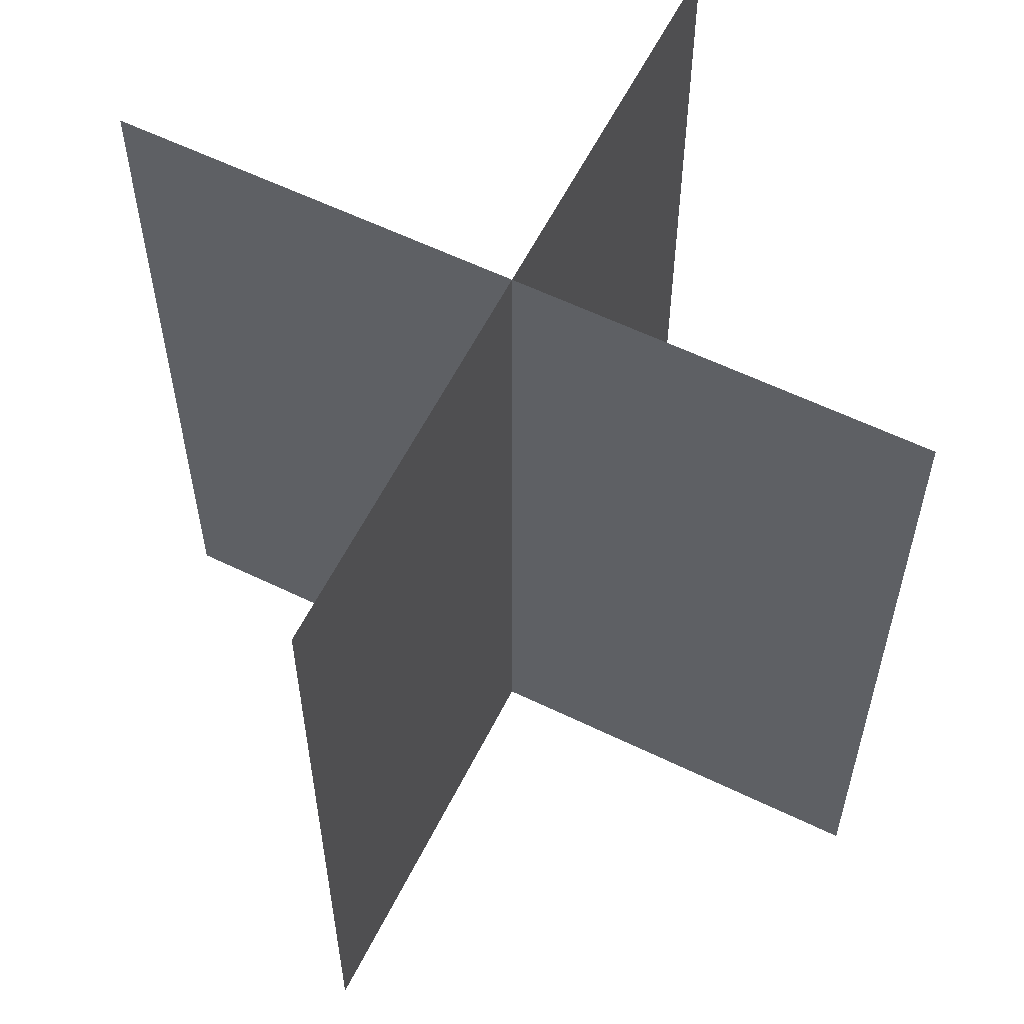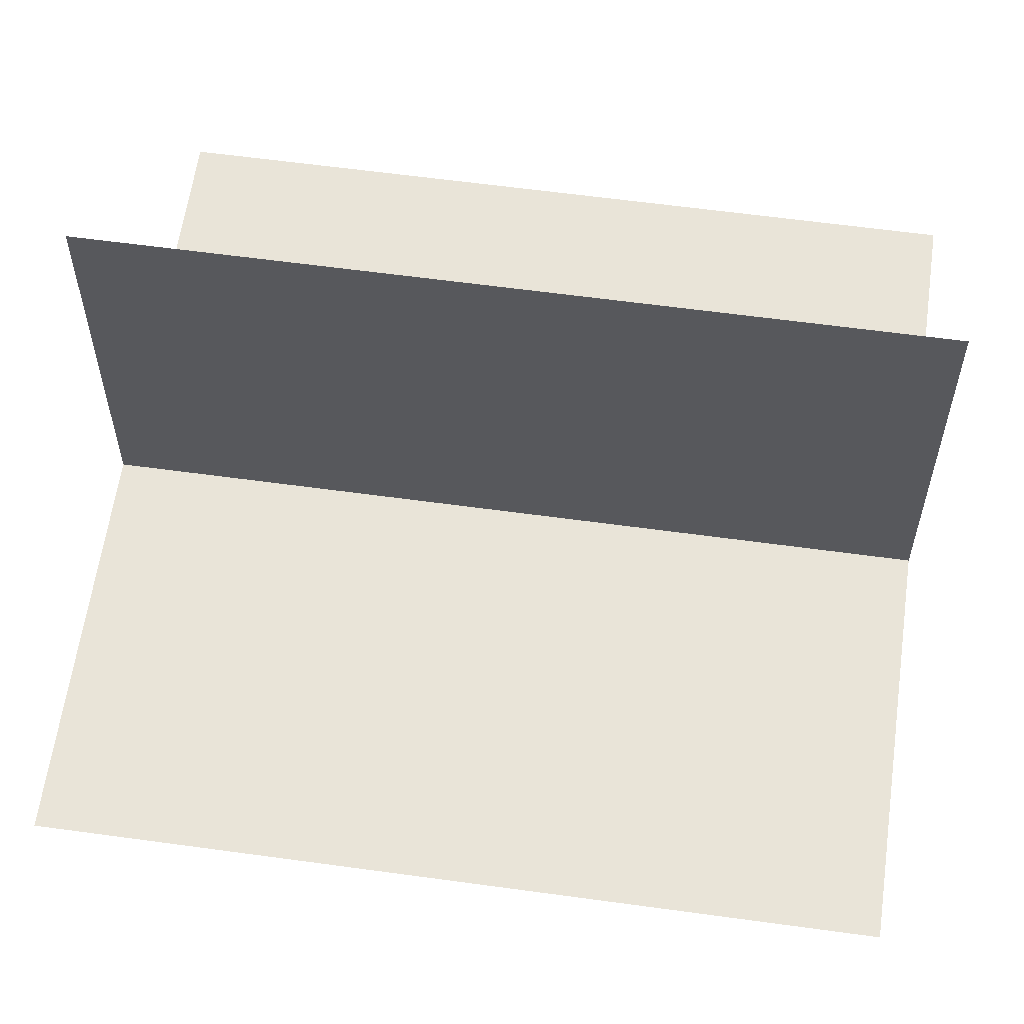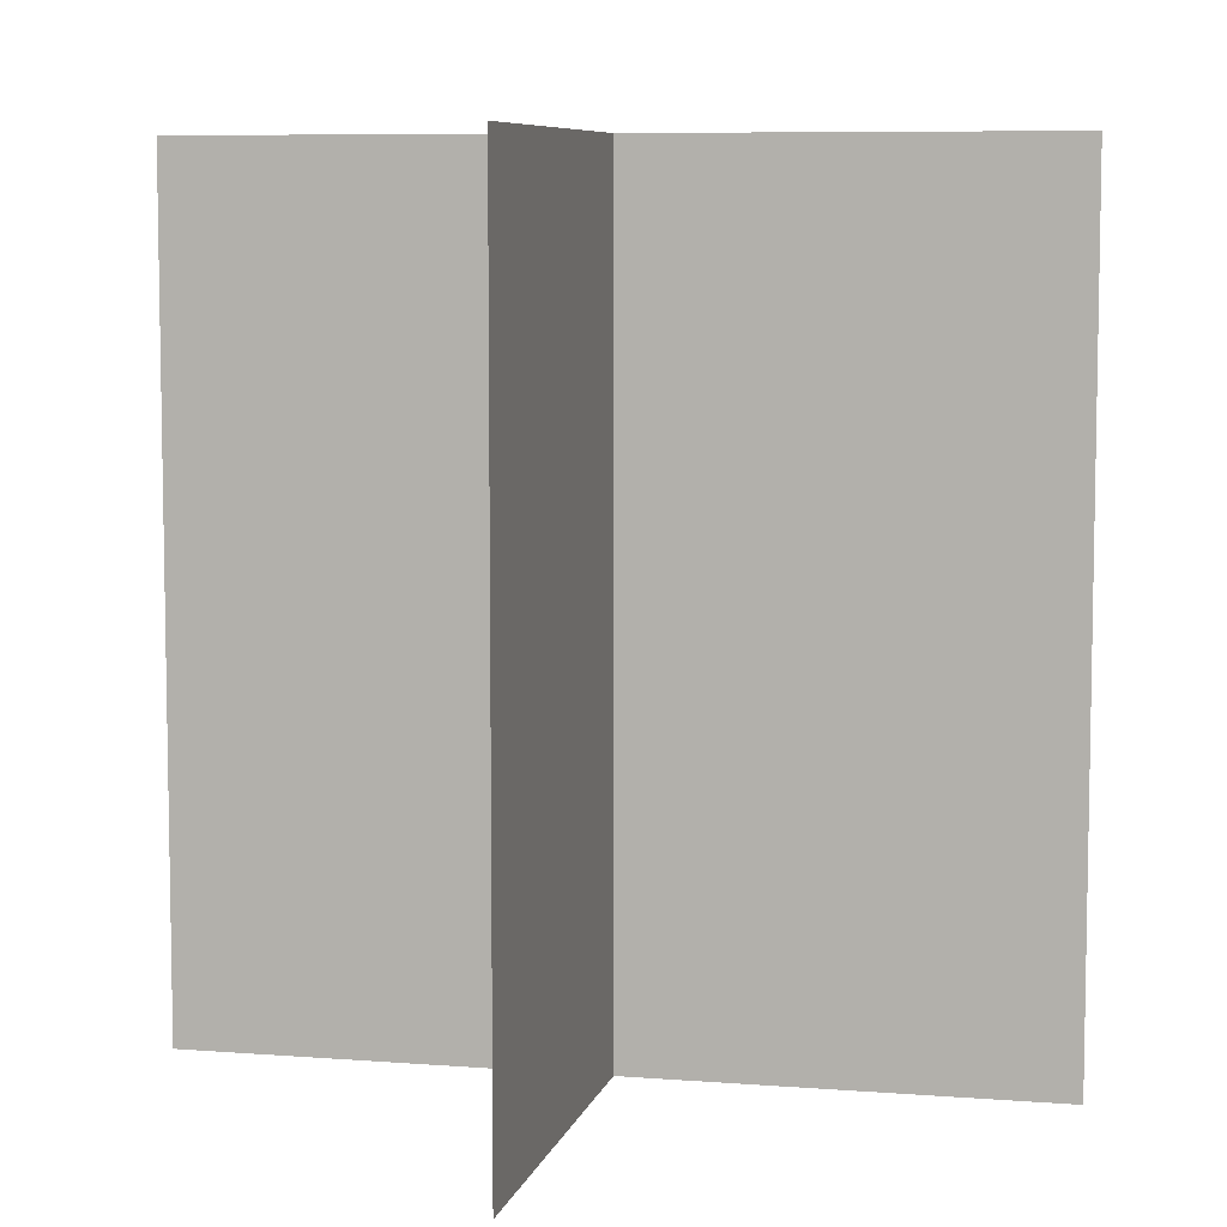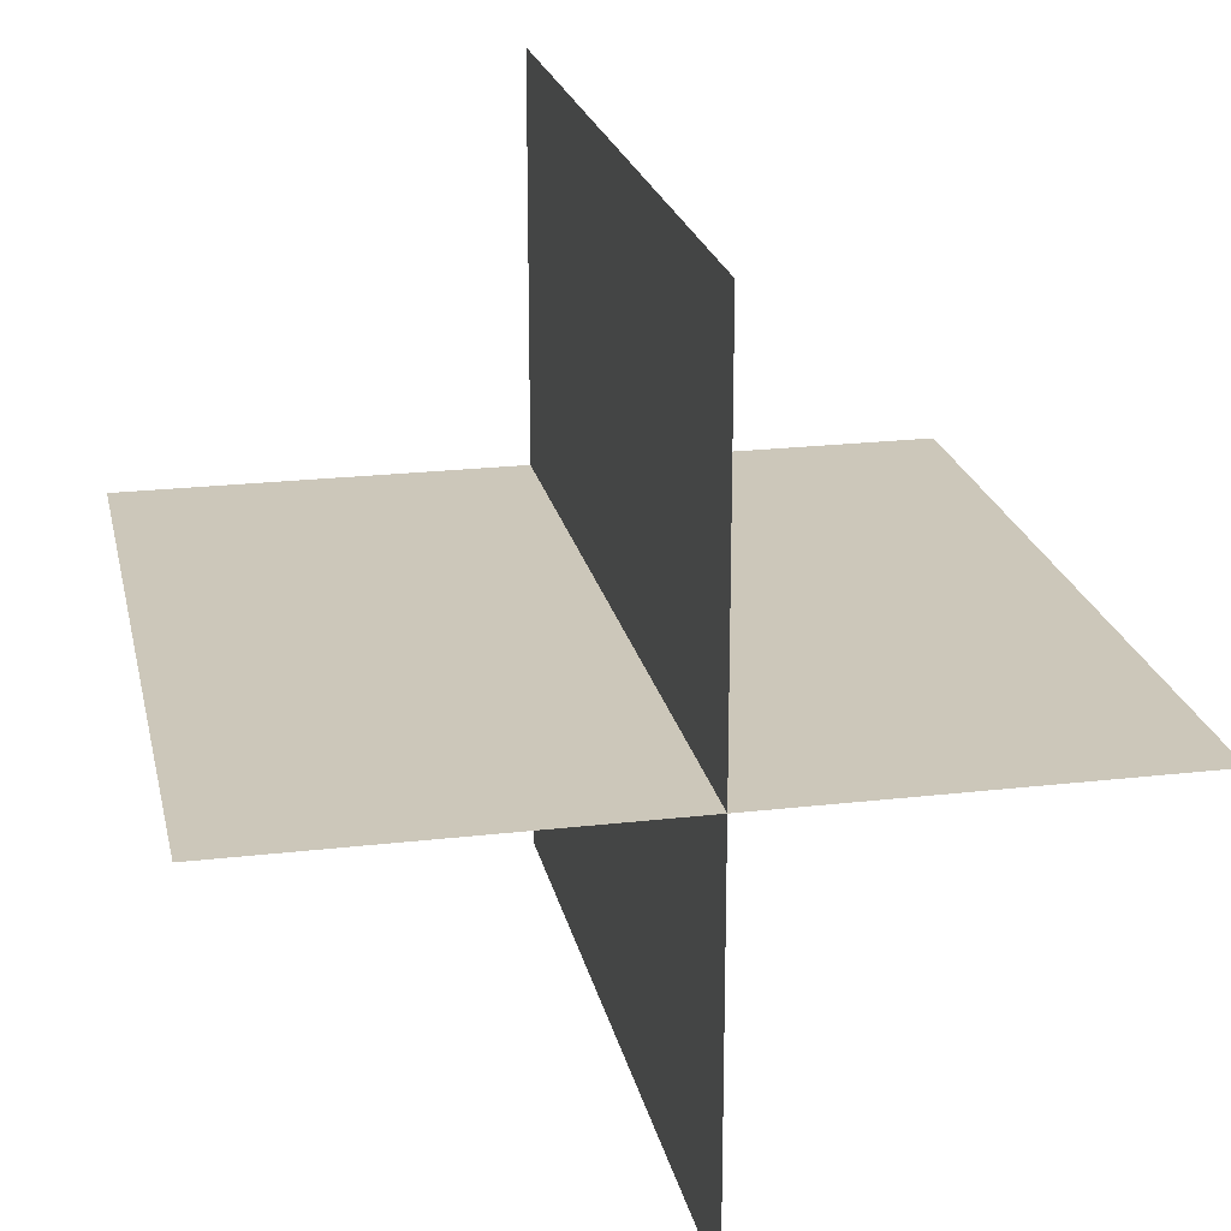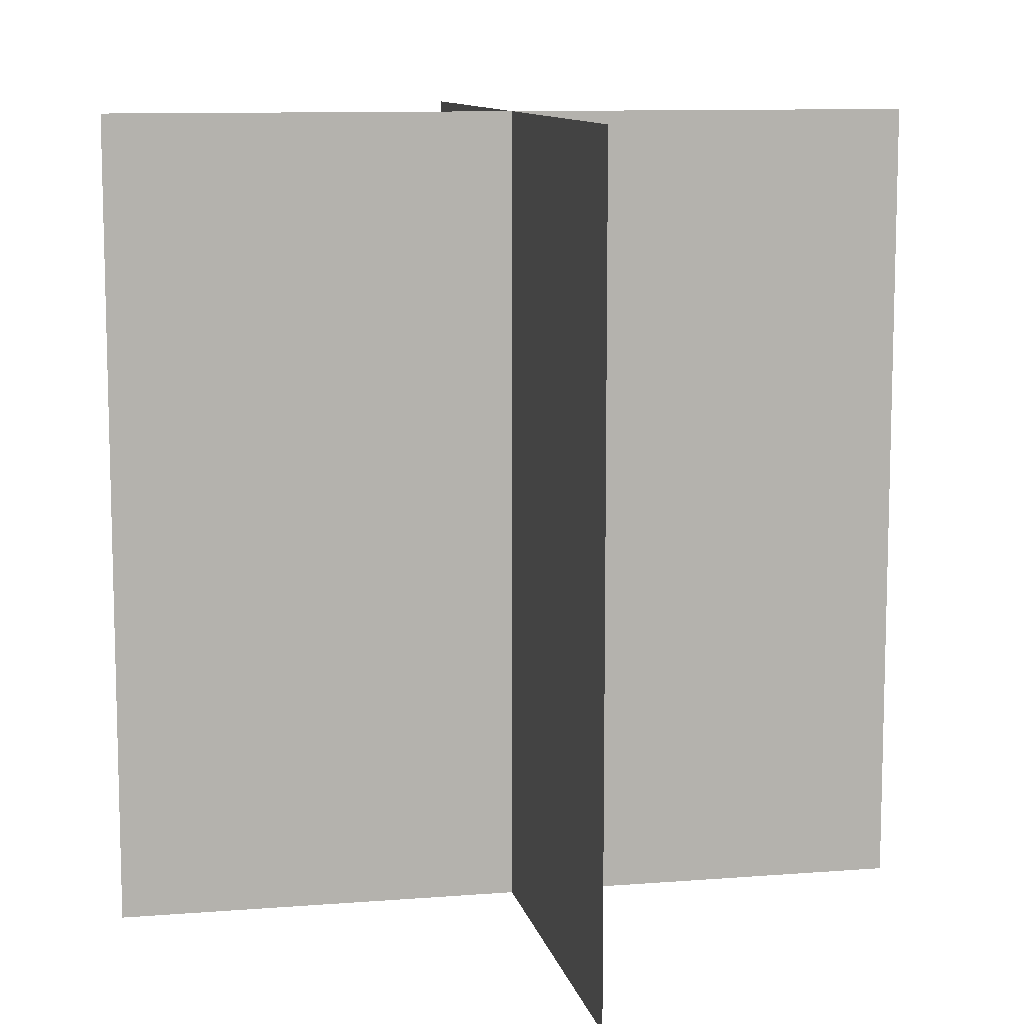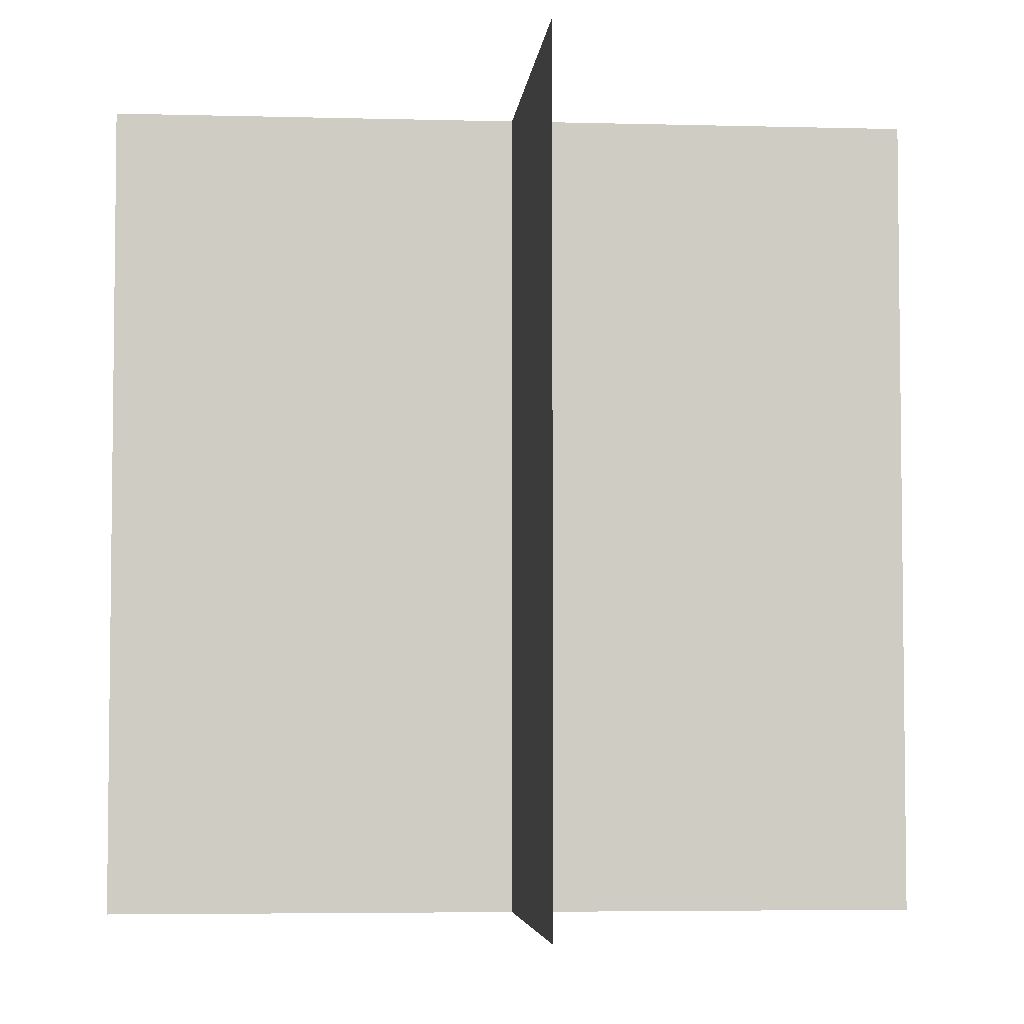
<metadata>
{"format":"obj","ext":"obj","renderer":"f3d","projection":"perspective","resolution":1024,"background":"white","views":[{"elev":59.3,"azim":26.5,"up":"+Y"},{"elev":60.6,"azim":-82.0,"up":"+Z"},{"elev":7.3,"azim":12.8,"up":"+Y"},{"elev":21.5,"azim":168.3,"up":"+Z"},{"elev":10.2,"azim":168.4,"up":"+Y"},{"elev":-4.6,"azim":-95.0,"up":"+Y"}]}
</metadata>
<code>
o Grass_Plane.008
v 0 0 0.5168
v -0 0 -0.5168
v 0 1.034 0.5168
v 0 1.034 -0.5168
v -0.5168 0 -0
v 0.5168 0 -0
v -0.5168 1.034 0
v 0.5168 1.034 0
f 2 3 1
f 6 7 5
f 2 4 3
f 6 8 7

</code>
